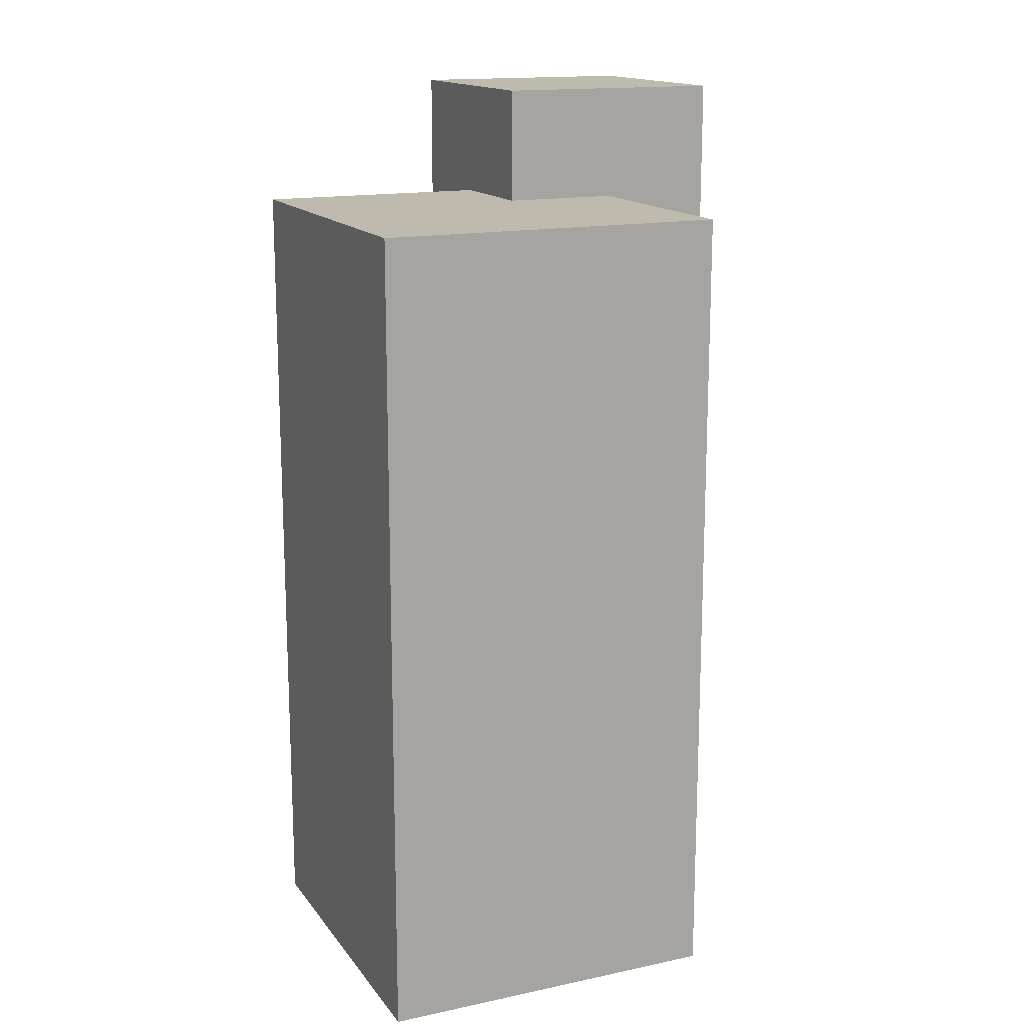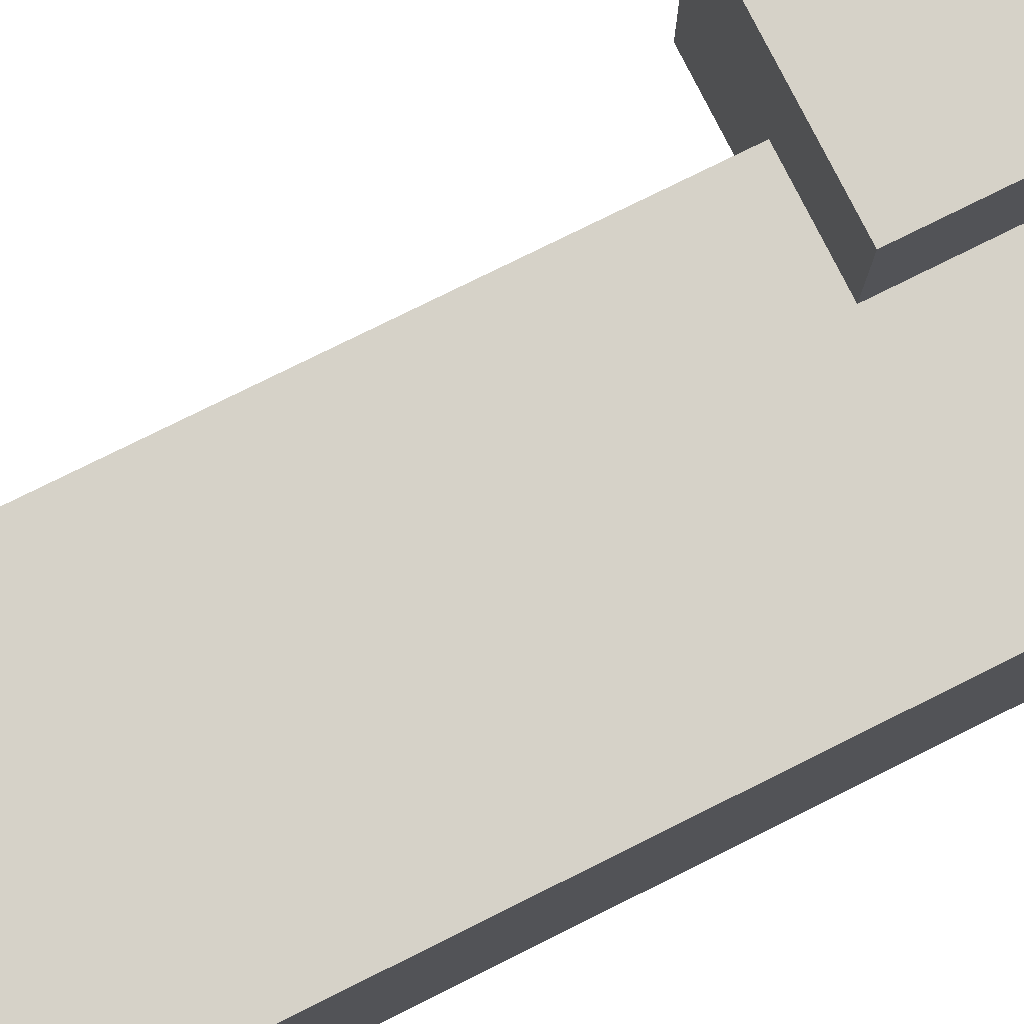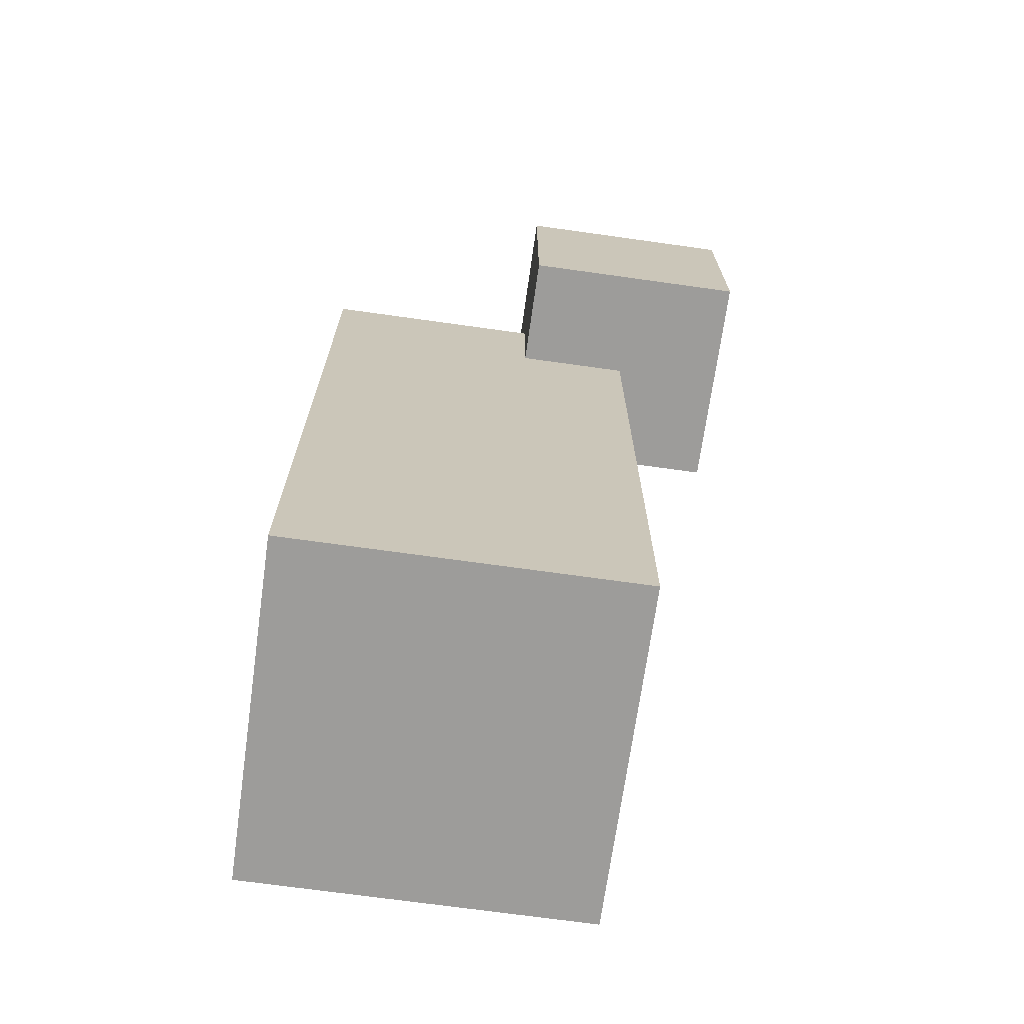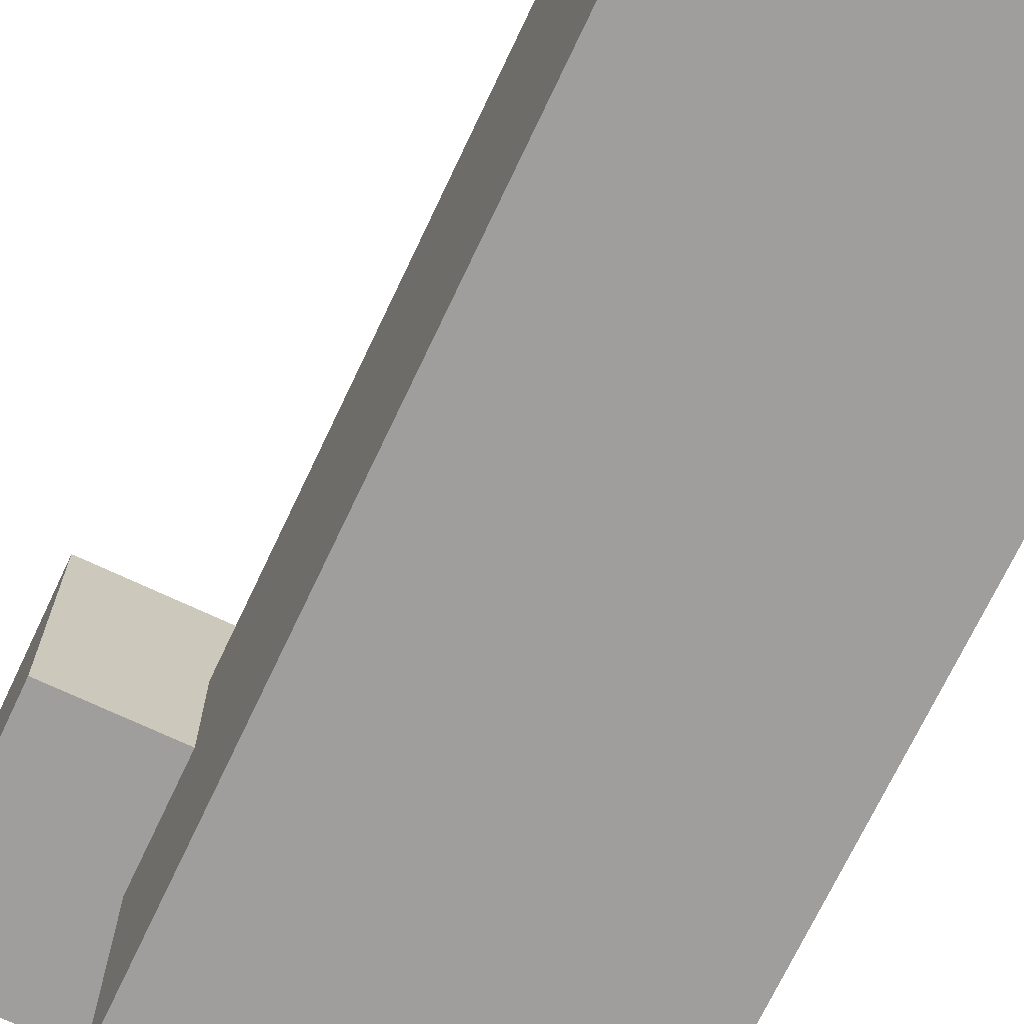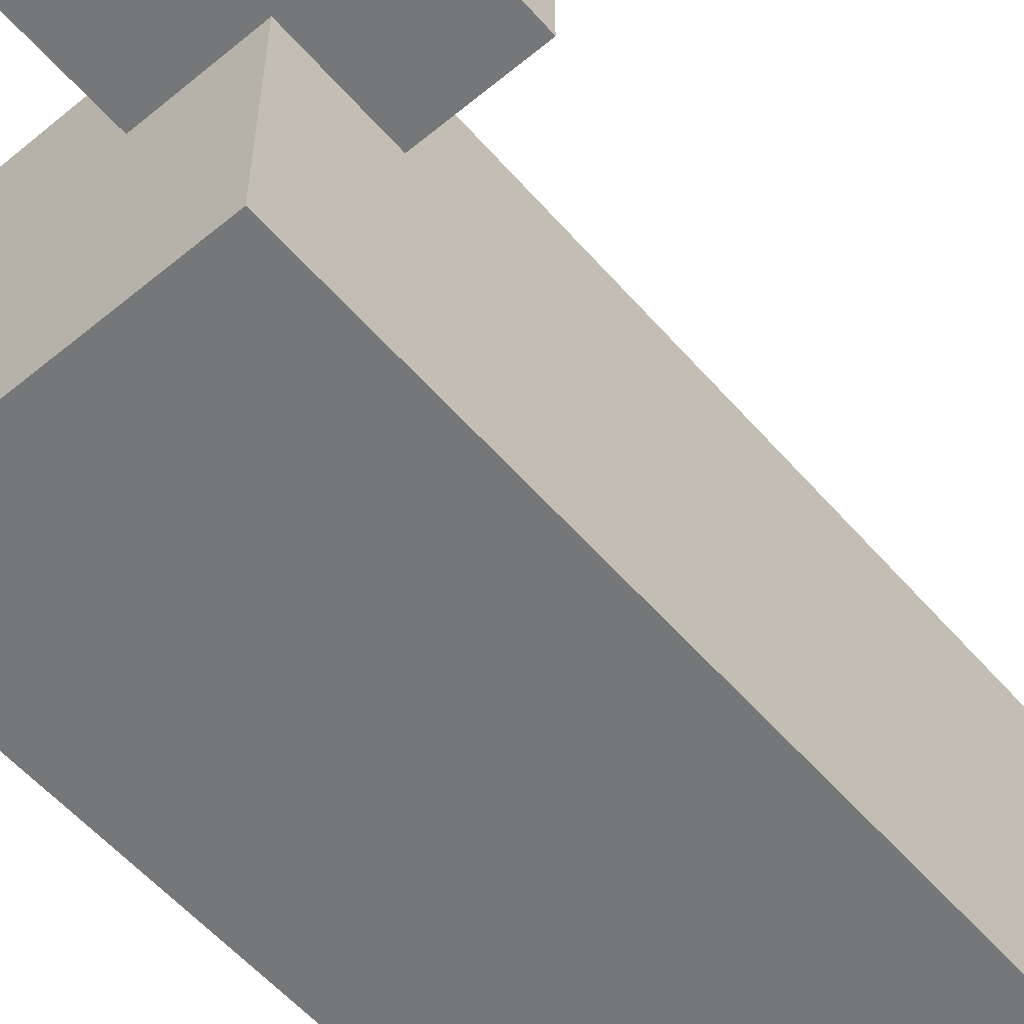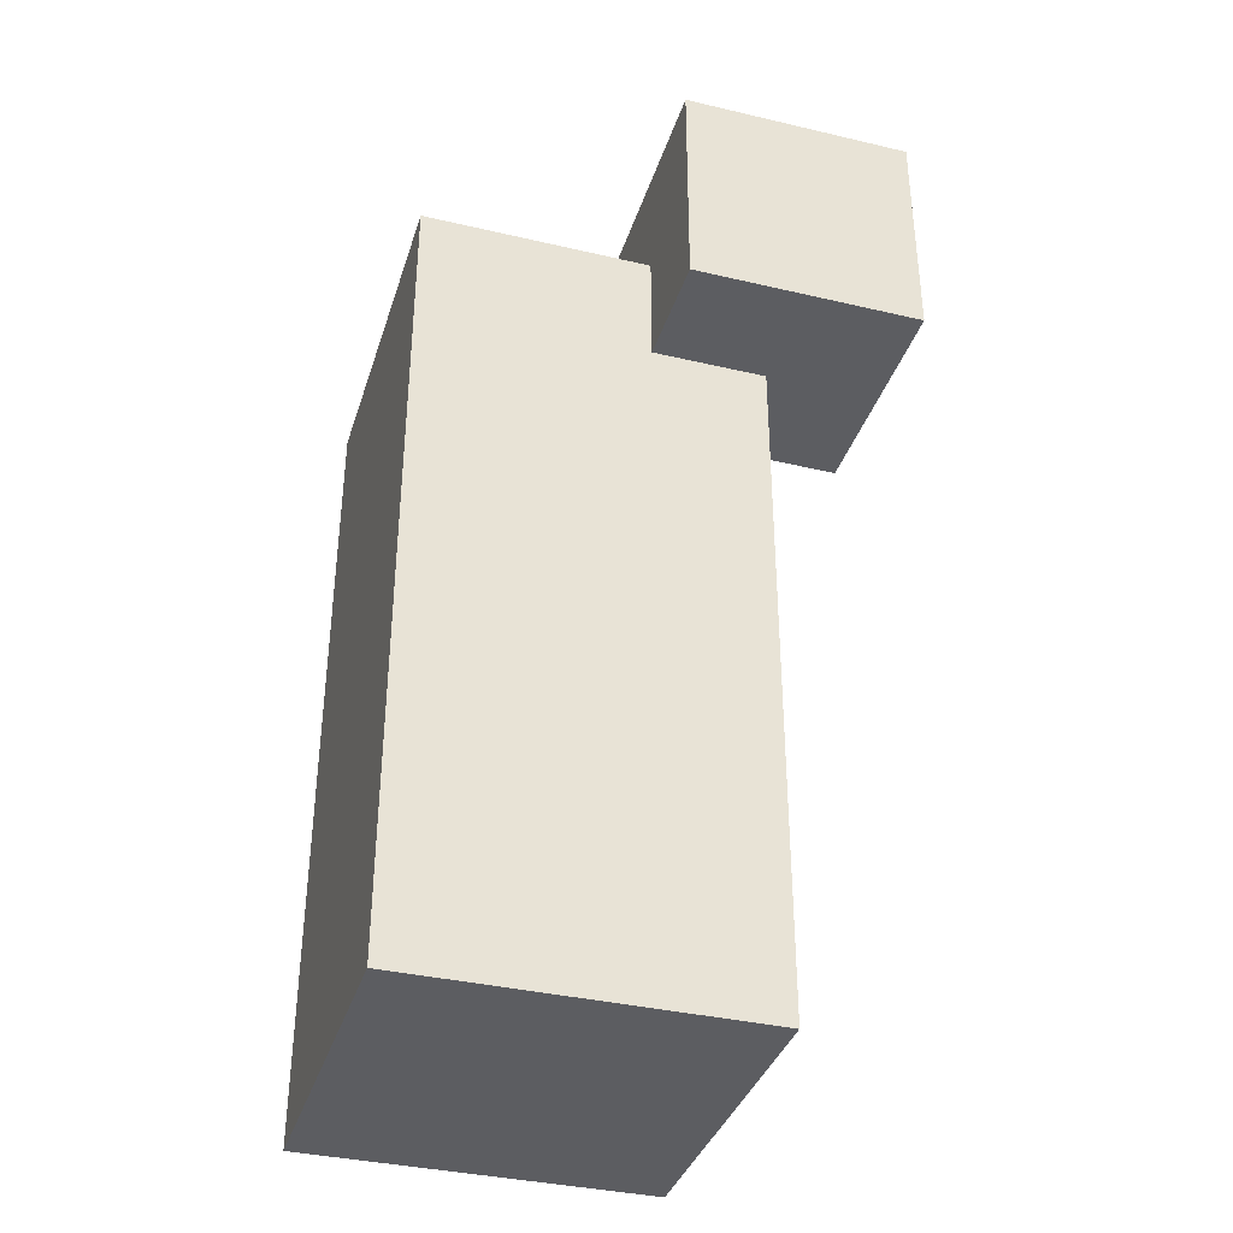
<metadata>
{"format":"obj","ext":"obj","renderer":"f3d","projection":"perspective","resolution":1024,"background":"white","views":[{"elev":15.5,"azim":156.1,"up":"+Y"},{"elev":77.9,"azim":63.6,"up":"+Z"},{"elev":-70.0,"azim":-98.0,"up":"+Y"},{"elev":-71.1,"azim":-25.3,"up":"+Z"},{"elev":-57.1,"azim":-139.4,"up":"+Z"},{"elev":-36.7,"azim":-106.9,"up":"+Y"}]}
</metadata>
<code>
v -2 6 2
v -2 6 -0
v -2 8 2
v -2 8 -0
v -1 0 1
v -1 0 -2
v -1 1 1
v -1 1 -2
v -1 6 1
v -1 6 -0
v -1 7 -0
v -1 7 -2
v 0 6 2
v 0 6 1
v 0 7 1
v 0 7 -0
v 0 8 2
v 0 8 -0
v 2 0 1
v 2 0 -2
v 2 1 1
v 2 1 -2
v 2 2 -0
v 2 2 -1
v 2 4 1
v 2 4 -0
v 2 4 -1
v 2 4 -2
v 2 7 1
v 2 7 -2
v -2 6 2
v -2 8 2
v 0 6 2
v 0 8 2
v -1 0 1
v -1 1 1
v -1 6 1
v 0 1 1
v 0 2 1
v 0 6 1
v 0 7 1
v 1 2 1
v 1 4 1
v 2 0 1
v 2 1 1
v 2 4 1
v 2 7 1
v -2 6 -0
v -2 8 -0
v -1 6 -0
v -1 7 -0
v 0 7 -0
v 0 8 -0
v -1 0 -2
v -1 1 -2
v -1 7 -2
v 0 1 -2
v 0 2 -2
v 1 2 -2
v 1 4 -2
v 2 0 -2
v 2 1 -2
v 2 4 -2
v 2 7 -2
v -1 0 1
v 2 0 1
v -1 0 -2
v 2 0 -2
v -2 6 2
v 0 6 2
v -1 6 1
v 0 6 1
v -2 6 -0
v -1 6 -0
v 0 7 1
v 2 7 1
v -1 7 -0
v 0 7 -0
v -1 7 -2
v 2 7 -2
v -2 8 2
v 0 8 2
v -2 8 -0
v 0 8 -0
f 3 2 1
f 4 2 3
f 7 6 5
f 8 6 7
f 9 8 7
f 10 8 9
f 11 8 10
f 12 8 11
f 13 14 15
f 13 15 17
f 15 16 17
f 17 16 18
f 19 20 21
f 21 20 22
f 21 22 23
f 23 22 24
f 21 23 25
f 23 24 26
f 25 23 26
f 24 22 27
f 26 24 27
f 27 22 28
f 25 26 29
f 26 27 29
f 27 28 29
f 29 28 30
f 33 32 31
f 34 32 33
f 38 36 35
f 38 37 36
f 39 37 38
f 40 37 39
f 42 39 38
f 42 41 40
f 42 40 39
f 43 41 42
f 44 38 35
f 45 42 38
f 45 38 44
f 45 43 42
f 46 41 43
f 46 43 45
f 47 41 46
f 48 49 50
f 50 49 51
f 51 49 52
f 52 49 53
f 54 55 57
f 55 56 57
f 57 56 58
f 57 58 59
f 58 56 59
f 59 56 60
f 54 57 61
f 57 59 62
f 61 57 62
f 59 60 62
f 60 56 63
f 62 60 63
f 63 56 64
f 67 66 65
f 68 66 67
f 71 70 69
f 72 70 71
f 73 71 69
f 74 71 73
f 75 76 78
f 77 78 79
f 78 76 80
f 79 78 80
f 81 82 83
f 83 82 84

</code>
